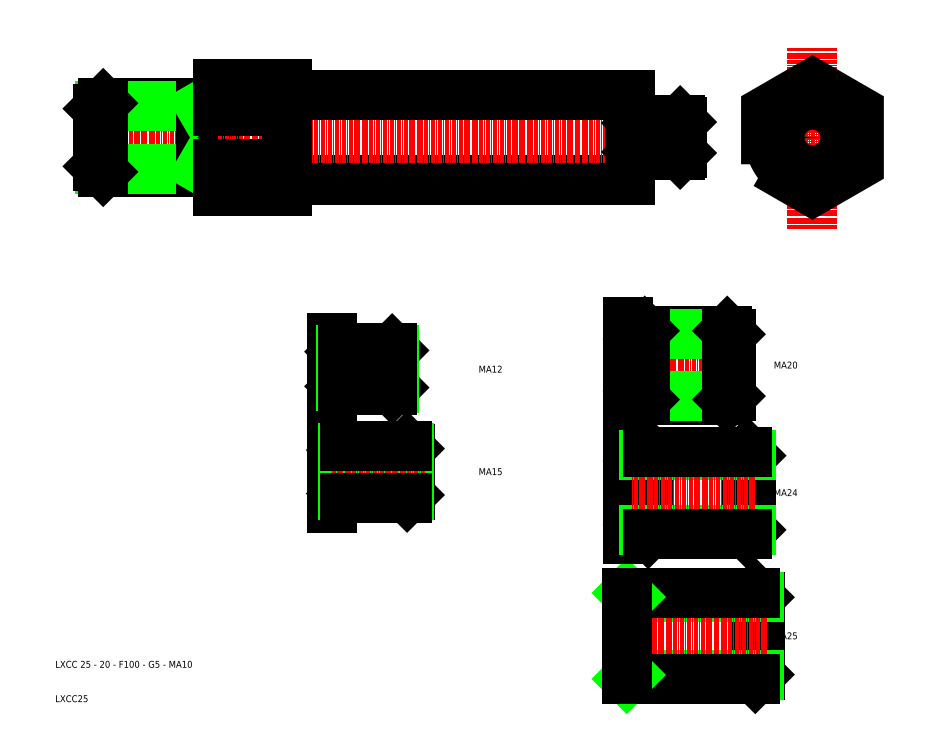
<metadata>
{"format":"dxf","ext":"dxf","renderer":"ezdxf+matplotlib","layout":"modelspace","background":"white","min_lineweight":24,"dpi":150}
</metadata>
<code>
0
SECTION
2
ENTITIES
0
LINE
8
CENTER
10
239.4
20
34.73
30
0
11
276.4
21
34.73
31
0
0
LINE
8
0
10
51.53
20
44.73
30
0
11
84.73
21
44.73
31
0
0
LINE
8
0
10
51.53
20
24.73
30
0
11
84.73
21
24.73
31
0
0
LINE
8
CENTER
10
46.93
20
34.73
30
0
11
84.93
21
34.73
31
0
0
LINE
8
0
10
50.61
20
43.81
30
0
11
79.93
21
43.81
31
0
0
LINE
8
0
10
50.61
20
25.65
30
0
11
79.93
21
25.65
31
0
0
LINE
8
0
10
51.53
20
44.73
30
0
11
51.53
21
24.73
31
0
0
LINE
8
0
10
49.93
20
43.13
30
0
11
49.93
21
26.33
31
0
0
TEXT
8
0
10
37.56
20
-119.6
30
0
40
2
1
LXCC 25 - 20 - F100 - G5 - MA10
0
TEXT
8
0
10
37.56
20
-129.6
30
0
40
2
1
LXCC25
0
LINE
8
0
10
49.93
20
26.33
30
0
11
51.53
21
24.73
31
0
0
LINE
8
0
10
49.93
20
43.13
30
0
11
51.53
21
44.73
31
0
0
LINE
8
0
10
84.93
20
50.31
30
0
11
84.93
21
19.14
31
0
0
LINE
8
0
10
79.93
20
44.73
30
0
11
79.93
21
24.73
31
0
0
LINE
8
0
10
204.9
20
47.23
30
0
11
204.9
21
39.08
31
0
0
LINE
8
CENTER
10
257.9
20
7.973
30
0
11
257.9
21
60.85
31
0
0
LINE
8
0
10
105.1
20
22.23
30
0
11
204.9
21
22.23
31
0
0
LINE
8
CENTER
10
84.93
20
34.73
30
0
11
204.9
21
34.73
31
0
0
LINE
8
0
10
84.93
20
24.53
30
0
11
84.93
21
19.71
31
0
0
LINE
8
0
10
79.93
20
25.65
30
0
11
81.53
21
24.73
31
0
0
ARC
8
0
10
84.73
20
24.53
30
0
40
0.2
50
0
51
90
0
ARC
8
0
10
105.1
20
22.03
30
0
40
0.2
50
90
51
180
0
LINE
8
0
10
219.4
20
39.73
30
0
11
207.4
21
39.73
31
0
0
LINE
8
0
10
219.4
20
29.73
30
0
11
207.4
21
29.73
31
0
0
LINE
8
CENTER
10
222.9
20
34.73
30
0
11
204.9
21
34.73
31
0
0
LINE
8
0
10
219.9
20
39.27
30
0
11
207
21
39.27
31
0
0
LINE
8
0
10
219.9
20
30.19
30
0
11
207
21
30.19
31
0
0
LINE
8
0
10
204.9
20
30.38
30
0
11
204.9
21
22.23
31
0
0
LINE
8
0
10
206.6
20
38.69
30
0
11
206.6
21
30.76
31
0
0
LINE
8
0
10
207.4
20
29.73
30
0
11
207.4
21
39.73
31
0
0
LINE
8
0
10
204.9
20
30.38
30
0
11
204.9
21
39.08
31
0
0
ARC
8
0
10
206.5
20
30.38
30
0
40
0.2
50
45
51
90
0
ARC
8
0
10
205.1
20
30.38
30
0
40
0.2
50
90
51
180
0
LINE
8
0
10
206.5
20
30.58
30
0
11
205.1
21
30.58
31
0
0
LINE
8
0
10
207.4
20
29.73
30
0
11
206.6
21
30.52
31
0
0
ARC
8
0
10
206.5
20
39.08
30
0
40
0.2
50
270
51
315
0
ARC
8
0
10
205.1
20
39.08
30
0
40
0.2
50
180
51
270
0
LINE
8
0
10
206.5
20
38.88
30
0
11
205.1
21
38.88
31
0
0
LINE
8
0
10
207.4
20
39.73
30
0
11
206.6
21
38.93
31
0
0
LINE
8
0
10
219.9
20
30.23
30
0
11
219.9
21
39.23
31
0
0
LINE
8
0
10
219.4
20
29.73
30
0
11
219.4
21
39.73
31
0
0
LINE
8
0
10
219.9
20
30.23
30
0
11
219.4
21
29.73
31
0
0
LINE
8
0
10
219.9
20
39.23
30
0
11
219.4
21
39.73
31
0
0
LINE
8
0
10
105.1
20
47.23
30
0
11
204.9
21
47.23
31
0
0
LINE
8
0
10
79.93
20
43.81
30
0
11
81.53
21
44.73
31
0
0
ARC
8
0
10
84.73
20
44.93
30
0
40
0.2
50
270
51
0
0
ARC
8
0
10
105.1
20
47.43
30
0
40
0.2
50
180
51
270
0
LINE
8
0
10
104.9
20
50.31
30
0
11
104.9
21
19.14
31
0
0
TEXT
8
0
10
246.7
20
-111.3
30
0
40
2
1
MA25
0
CIRCLE
8
0
10
257.9
20
34.73
30
0
40
4.5
0
CIRCLE
8
0
10
257.9
20
34.73
30
0
40
5
0
CIRCLE
8
0
10
257.9
20
34.73
30
0
40
12.5
0
LINE
8
0
10
136.2
20
-27.24
30
0
11
135.6
21
-26.64
31
0
0
LINE
8
0
10
136.2
20
-38.04
30
0
11
135.6
21
-38.64
31
0
0
LINE
8
0
10
135.6
20
-38.64
30
0
11
135.6
21
-26.64
31
0
0
LINE
8
0
10
136.2
20
-38.04
30
0
11
136.2
21
-27.24
31
0
0
LINE
8
0
10
121.2
20
-26.64
30
0
11
120.3
21
-27.59
31
0
0
LINE
8
0
10
120.1
20
-27.66
30
0
11
118.5
21
-27.66
31
0
0
ARC
8
0
10
118.5
20
-27.42
30
0
40
0.24
50
180
51
270
0
ARC
8
0
10
120.1
20
-27.42
30
0
40
0.24
50
270
51
315
0
LINE
8
0
10
121.2
20
-38.64
30
0
11
120.3
21
-37.69
31
0
0
LINE
8
0
10
120.1
20
-37.62
30
0
11
118.5
21
-37.62
31
0
0
ARC
8
0
10
118.5
20
-37.86
30
0
40
0.24
50
90
51
180
0
ARC
8
0
10
120.1
20
-37.86
30
0
40
0.24
50
45
51
90
0
LINE
8
0
10
118.2
20
-42.18
30
0
11
118.2
21
-23.5
31
0
0
LINE
8
0
10
121.2
20
-38.64
30
0
11
121.2
21
-26.64
31
0
0
LINE
8
0
10
120.2
20
-27.88
30
0
11
120.2
21
-37.4
31
0
0
LINE
8
0
10
136.2
20
-38.09
30
0
11
120.7
21
-38.09
31
0
0
LINE
8
0
10
136.2
20
-27.19
30
0
11
120.7
21
-27.19
31
0
0
LINE
8
CENTER
10
139.8
20
-32.64
30
0
11
118.2
21
-32.64
31
0
0
LINE
8
0
10
135.6
20
-38.64
30
0
11
121.2
21
-38.64
31
0
0
LINE
8
0
10
135.6
20
-26.64
30
0
11
121.2
21
-26.64
31
0
0
LINE
8
0
10
140.7
20
-55.81
30
0
11
140
21
-55.06
31
0
0
LINE
8
0
10
140.7
20
-69.31
30
0
11
140
21
-70.06
31
0
0
LINE
8
0
10
140
20
-70.06
30
0
11
140
21
-55.06
31
0
0
LINE
8
0
10
140.7
20
-69.31
30
0
11
140.7
21
-55.81
31
0
0
LINE
8
0
10
122
20
-55.06
30
0
11
120.8
21
-56.25
31
0
0
LINE
8
0
10
120.6
20
-56.34
30
0
11
118.5
21
-56.34
31
0
0
ARC
8
0
10
118.5
20
-56.04
30
0
40
0.3
50
180
51
270
0
ARC
8
0
10
120.6
20
-56.04
30
0
40
0.3
50
270
51
315
0
LINE
8
0
10
122
20
-70.06
30
0
11
120.8
21
-68.88
31
0
0
LINE
8
0
10
120.6
20
-68.79
30
0
11
118.5
21
-68.79
31
0
0
ARC
8
0
10
118.5
20
-69.09
30
0
40
0.3
50
90
51
180
0
ARC
8
0
10
120.6
20
-69.09
30
0
40
0.3
50
45
51
90
0
LINE
8
0
10
118.2
20
-72.98
30
0
11
118.2
21
-52.01
31
0
0
LINE
8
0
10
122
20
-70.06
30
0
11
122
21
-55.06
31
0
0
LINE
8
0
10
120.7
20
-56.61
30
0
11
120.7
21
-68.51
31
0
0
LINE
8
0
10
140.7
20
-69.37
30
0
11
121.3
21
-69.37
31
0
0
LINE
8
0
10
140.7
20
-55.75
30
0
11
121.3
21
-55.75
31
0
0
LINE
8
CENTER
10
145.2
20
-62.56
30
0
11
118.2
21
-62.56
31
0
0
LINE
8
0
10
140
20
-70.06
30
0
11
122
21
-70.06
31
0
0
LINE
8
0
10
140
20
-55.06
30
0
11
122
21
-55.06
31
0
0
LINE
8
0
10
242.5
20
-99.07
30
0
11
241.3
21
-97.82
31
0
0
LINE
8
0
10
242.5
20
-121.6
30
0
11
241.3
21
-122.8
31
0
0
LINE
8
0
10
241.3
20
-122.8
30
0
11
241.3
21
-97.82
31
0
0
LINE
8
0
10
242.5
20
-121.6
30
0
11
242.5
21
-99.07
31
0
0
LINE
8
0
10
205
20
-122.8
30
0
11
205
21
-97.82
31
0
0
LINE
8
0
10
242.4
20
-121.7
30
0
11
205
21
-121.7
31
0
0
LINE
8
0
10
242.4
20
-98.97
30
0
11
205
21
-98.97
31
0
0
LINE
8
CENTER
10
244.6
20
-110.3
30
0
11
203.9
21
-110.3
31
0
0
LINE
8
0
10
241.3
20
-122.8
30
0
11
203.9
21
-122.8
31
0
0
LINE
8
0
10
241.3
20
-97.82
30
0
11
203.9
21
-97.82
31
0
0
TEXT
8
0
10
160.8
20
-63.51
30
0
40
2
1
MA15
0
TEXT
8
0
10
160.8
20
-33.69
30
0
40
2
1
MA12
0
LINE
8
0
10
233.1
20
-21.53
30
0
11
209.1
21
-21.53
31
0
0
LINE
8
0
10
233.1
20
-41.53
30
0
11
209.1
21
-41.53
31
0
0
LINE
8
CENTER
10
240.1
20
-31.53
30
0
11
204.1
21
-31.53
31
0
0
LINE
8
0
10
234
20
-22.45
30
0
11
208.2
21
-22.45
31
0
0
LINE
8
0
10
234
20
-40.61
30
0
11
208.2
21
-40.61
31
0
0
LINE
8
0
10
207.4
20
-23.6
30
0
11
207.4
21
-39.46
31
0
0
LINE
8
0
10
209.1
20
-41.53
30
0
11
209.1
21
-21.53
31
0
0
LINE
8
0
10
204.1
20
-44.94
30
0
11
204.1
21
-19.06
31
0
0
ARC
8
0
10
207.3
20
-40.23
30
0
40
0.4
50
45
51
90
0
ARC
8
0
10
204.5
20
-40.23
30
0
40
0.4
50
90
51
180
0
LINE
8
0
10
207.3
20
-39.83
30
0
11
204.5
21
-39.83
31
0
0
LINE
8
0
10
209.1
20
-41.53
30
0
11
207.5
21
-39.95
31
0
0
ARC
8
0
10
207.3
20
-22.83
30
0
40
0.4
50
270
51
315
0
ARC
8
0
10
204.5
20
-22.83
30
0
40
0.4
50
180
51
270
0
LINE
8
0
10
207.3
20
-23.23
30
0
11
204.5
21
-23.23
31
0
0
LINE
8
0
10
209.1
20
-21.53
30
0
11
207.5
21
-23.11
31
0
0
LINE
8
0
10
234.1
20
-40.53
30
0
11
234.1
21
-22.53
31
0
0
LINE
8
0
10
233.1
20
-41.53
30
0
11
233.1
21
-21.53
31
0
0
LINE
8
0
10
234.1
20
-40.53
30
0
11
233.1
21
-41.53
31
0
0
LINE
8
0
10
234.1
20
-22.53
30
0
11
233.1
21
-21.53
31
0
0
TEXT
8
0
10
246.7
20
-32.5
30
0
40
2
1
MA20
0
LINE
8
0
10
205
20
-98.97
30
0
11
203.9
21
-97.82
31
0
0
LINE
8
0
10
205
20
-121.7
30
0
11
203.9
21
-122.8
31
0
0
LINE
8
0
10
203.9
20
-97.82
30
0
11
203.9
21
-122.8
31
0
0
TEXT
8
0
10
246.7
20
-69.62
30
0
40
2
1
MA24
0
LINE
8
0
10
240.1
20
-57.85
30
0
11
238.9
21
-56.65
31
0
0
LINE
8
0
10
240.1
20
-79.45
30
0
11
238.9
21
-80.65
31
0
0
LINE
8
0
10
238.9
20
-80.65
30
0
11
238.9
21
-56.65
31
0
0
LINE
8
0
10
240.1
20
-79.45
30
0
11
240.1
21
-57.85
31
0
0
LINE
8
0
10
210.1
20
-56.65
30
0
11
208.2
21
-58.55
31
0
0
LINE
8
0
10
207.9
20
-58.69
30
0
11
204.6
21
-58.69
31
0
0
ARC
8
0
10
204.6
20
-58.21
30
0
40
0.48
50
180
51
270
0
ARC
8
0
10
207.9
20
-58.21
30
0
40
0.48
50
270
51
315
0
LINE
8
0
10
210.1
20
-80.65
30
0
11
208.2
21
-78.76
31
0
0
LINE
8
0
10
207.9
20
-78.61
30
0
11
204.6
21
-78.61
31
0
0
ARC
8
0
10
204.6
20
-79.09
30
0
40
0.48
50
90
51
180
0
ARC
8
0
10
207.9
20
-79.09
30
0
40
0.48
50
45
51
90
0
LINE
8
0
10
204.1
20
-82.06
30
0
11
204.1
21
-56.18
31
0
0
LINE
8
0
10
210.1
20
-80.65
30
0
11
210.1
21
-56.65
31
0
0
LINE
8
0
10
208.1
20
-59.14
30
0
11
208.1
21
-78.17
31
0
0
LINE
8
0
10
240
20
-79.55
30
0
11
209
21
-79.55
31
0
0
LINE
8
0
10
240
20
-57.76
30
0
11
209
21
-57.76
31
0
0
LINE
8
CENTER
10
241.1
20
-68.65
30
0
11
205.1
21
-68.65
31
0
0
LINE
8
0
10
238.9
20
-80.65
30
0
11
210.1
21
-80.65
31
0
0
LINE
8
0
10
238.9
20
-56.65
30
0
11
210.1
21
-56.65
31
0
0
POLYLINE
8
0
66
     1
10
0
20
0
30
0
70
     1
0
VERTEX
8
0
10
244.4
20
26.93
30
0
0
VERTEX
8
0
10
257.9
20
19.14
30
0
0
VERTEX
8
0
10
271.4
20
26.93
30
0
0
VERTEX
8
0
10
271.4
20
42.52
30
0
0
VERTEX
8
0
10
257.9
20
50.31
30
0
0
VERTEX
8
0
10
244.4
20
42.52
30
0
0
SEQEND
8
0
0
LINE
8
0
10
104.9
20
19.14
30
0
11
84.93
21
19.14
31
0
0
LINE
8
0
10
84.93
20
26.93
30
0
11
104.9
21
26.93
31
0
0
LINE
8
0
10
84.93
20
42.52
30
0
11
104.9
21
42.52
31
0
0
LINE
8
0
10
104.9
20
50.31
30
0
11
84.93
21
50.31
31
0
0
ENDSEC
0
EOF

</code>
